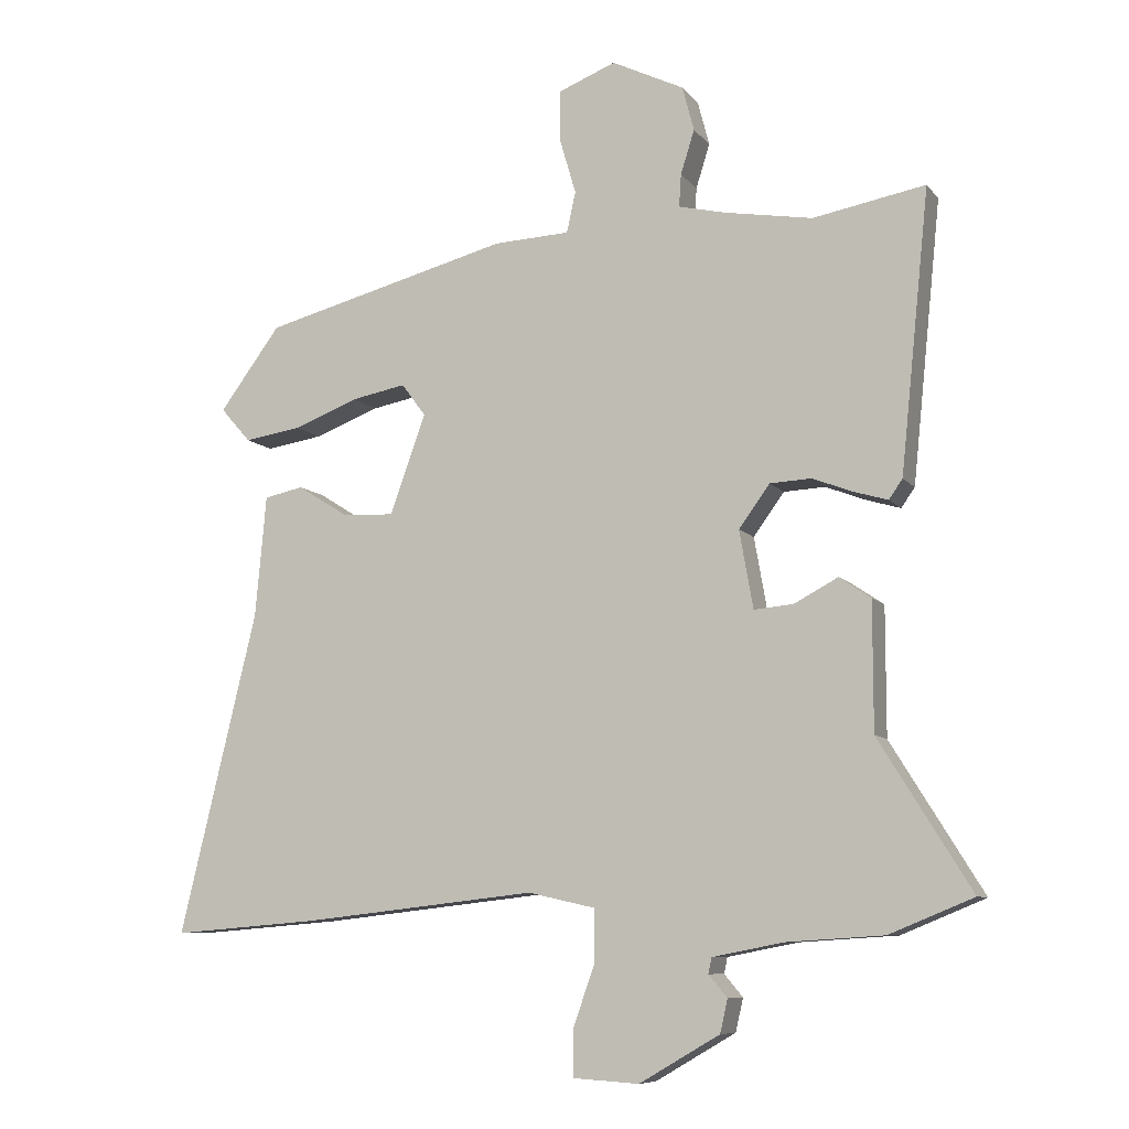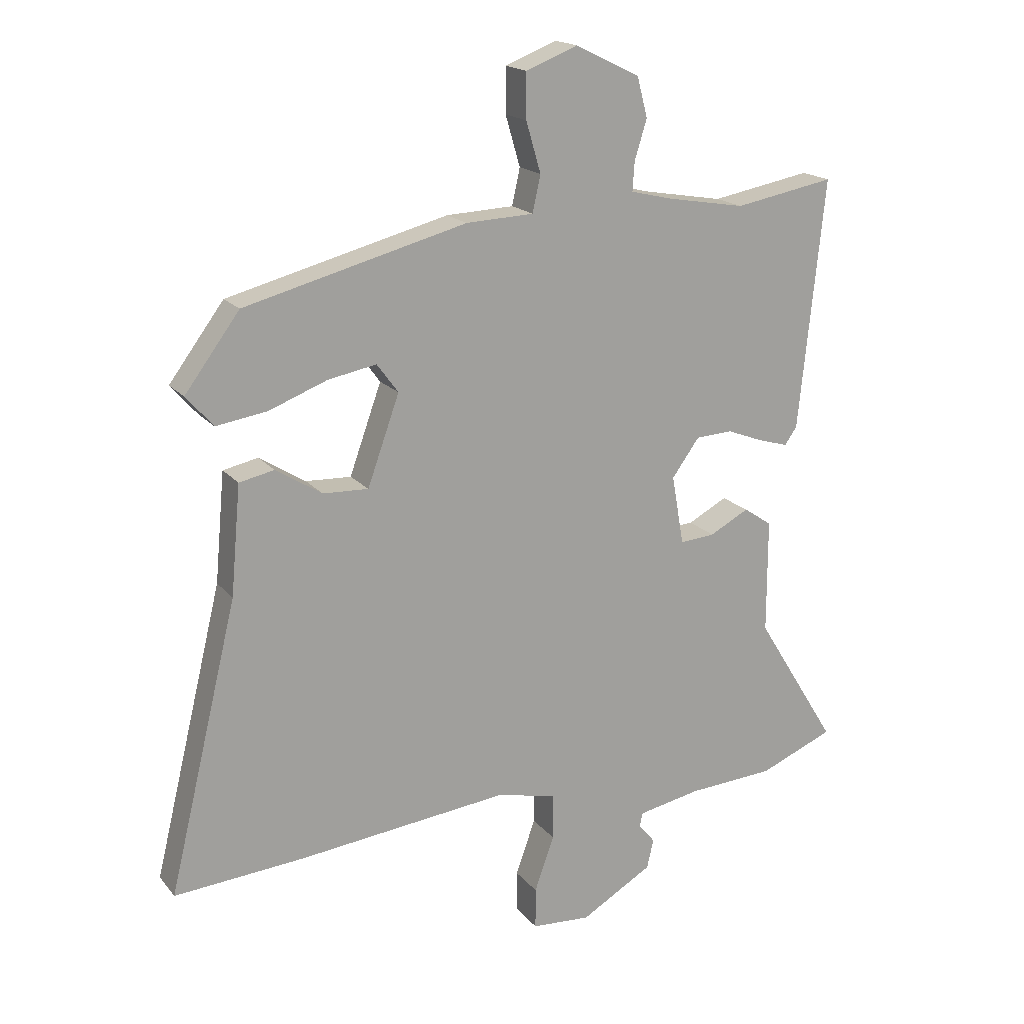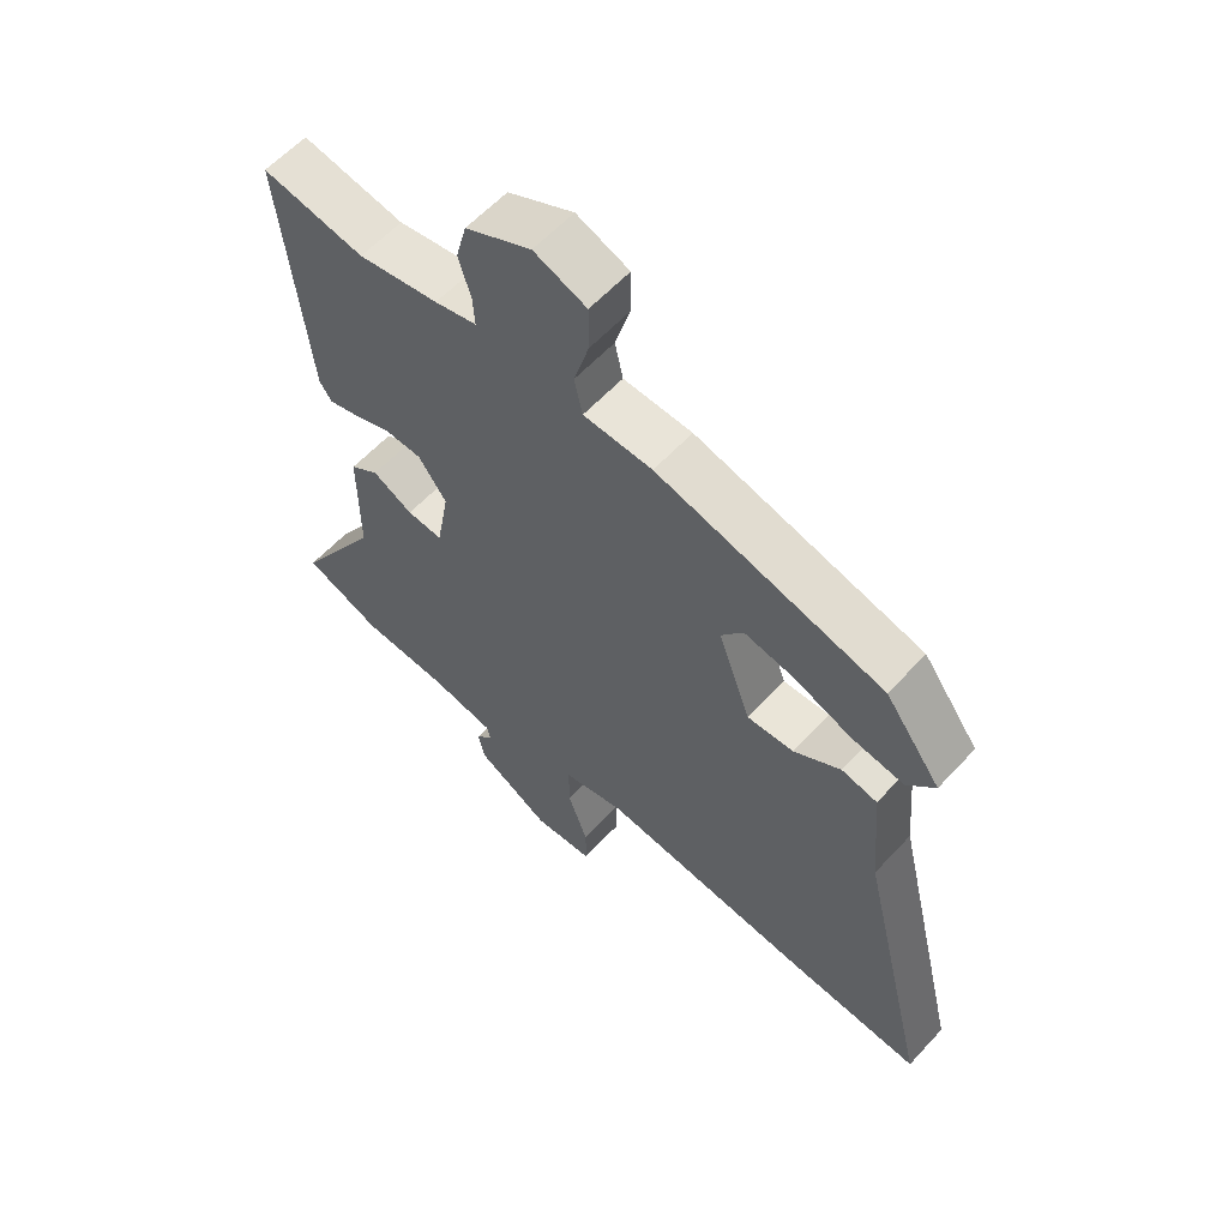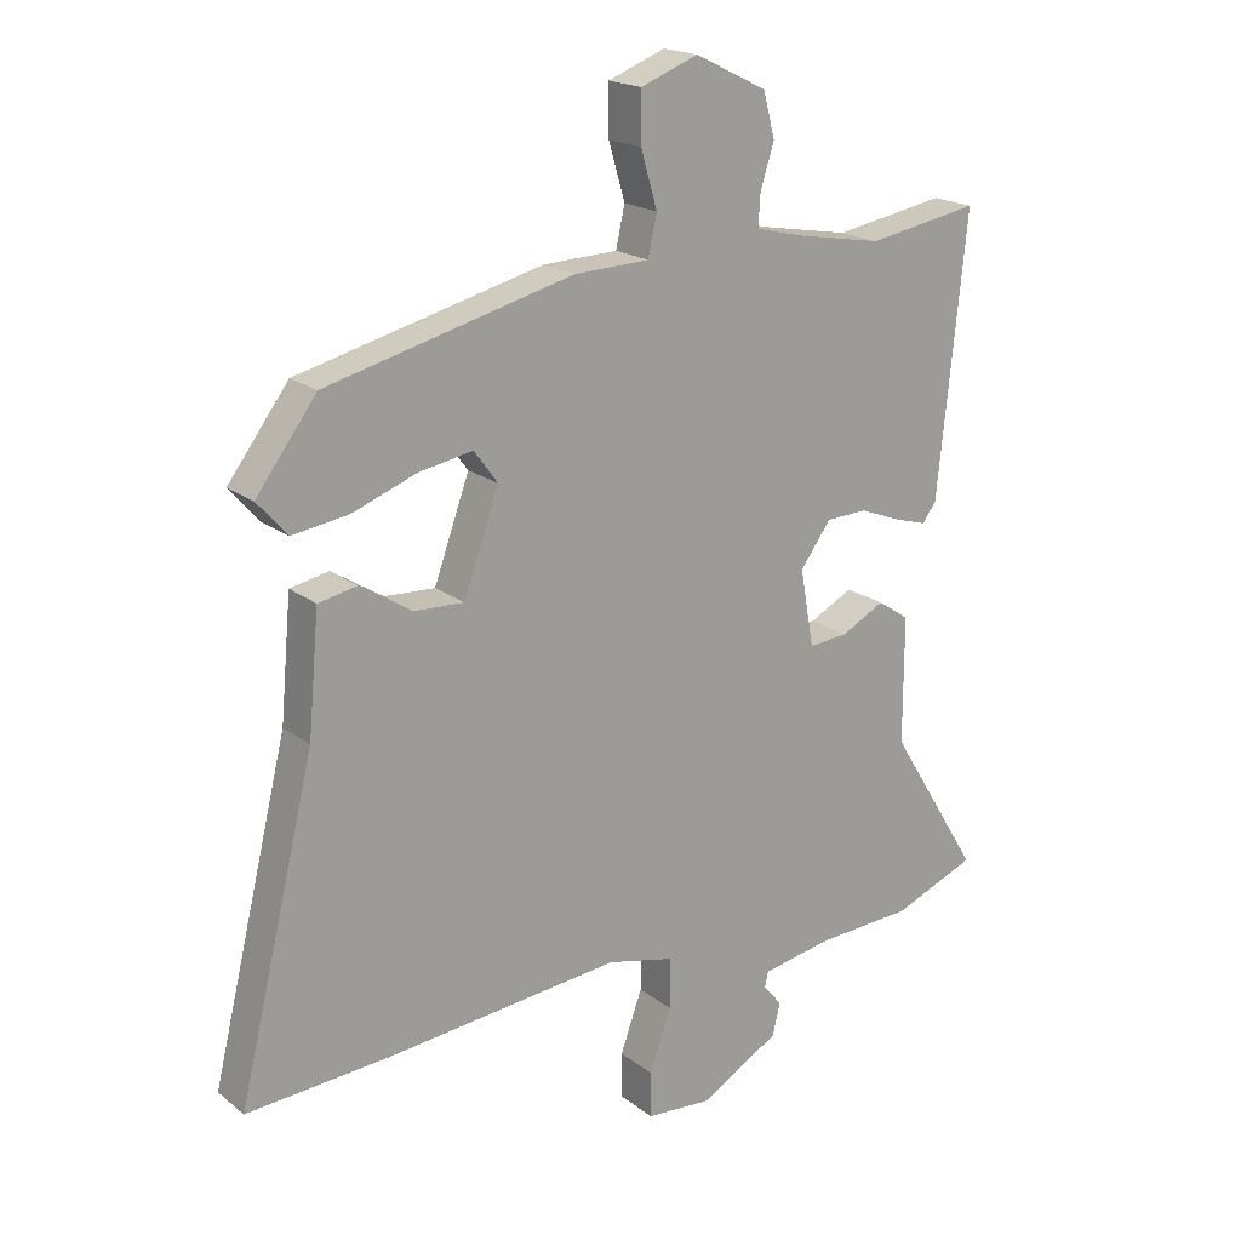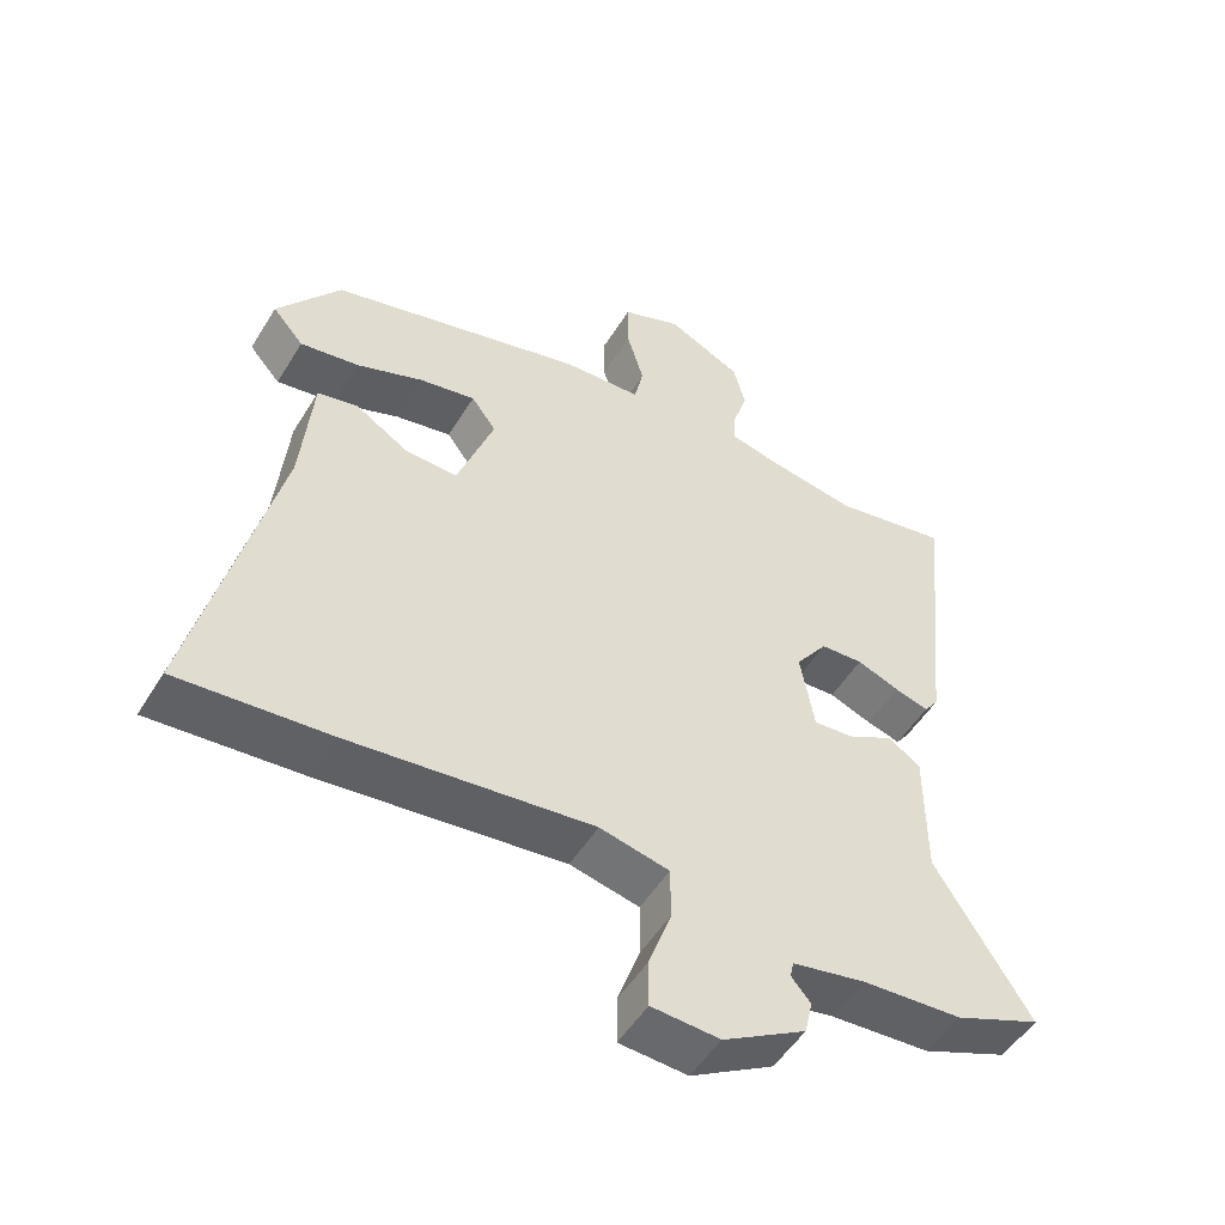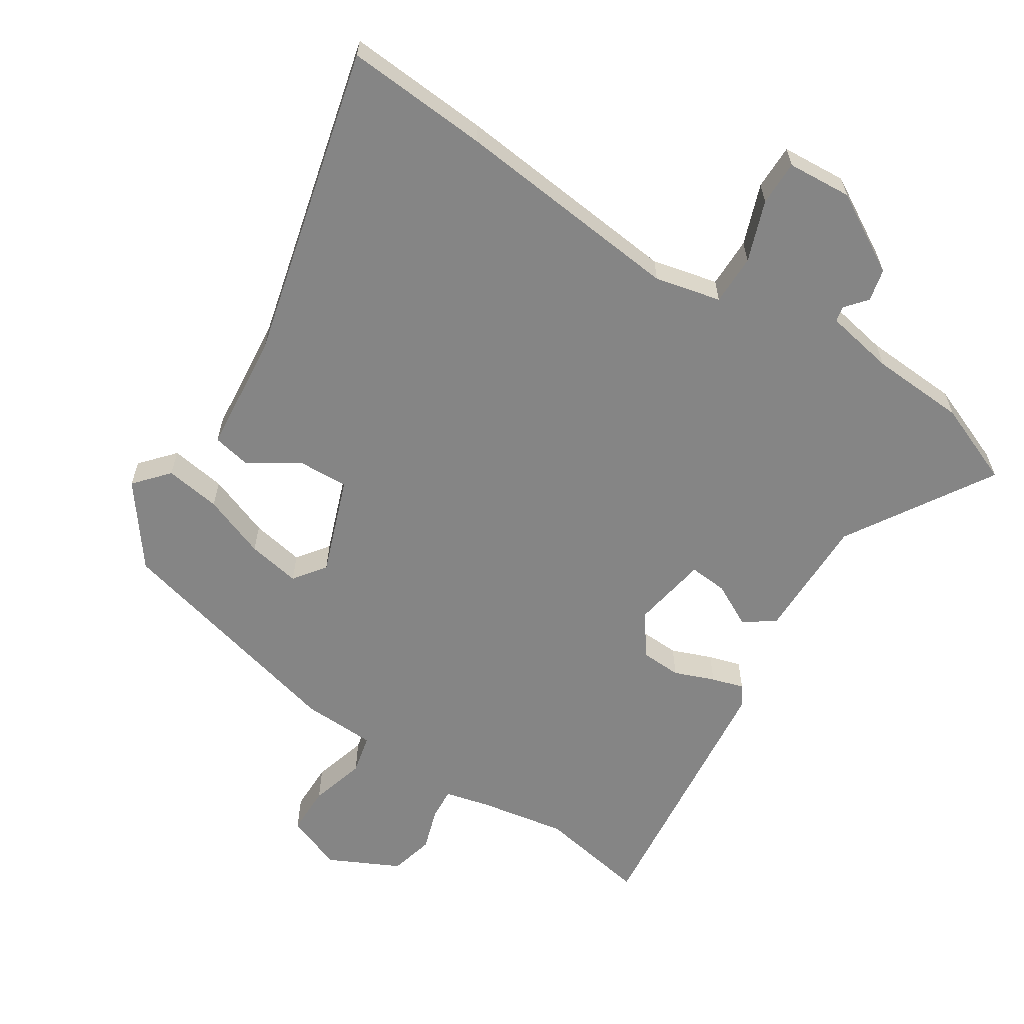
<metadata>
{"format":"obj","ext":"obj","renderer":"f3d","projection":"perspective","resolution":1024,"background":"white","views":[{"elev":-8.6,"azim":-158.6,"up":"+Z"},{"elev":17.9,"azim":153.7,"up":"+Z"},{"elev":59.4,"azim":42.3,"up":"+Z"},{"elev":18.9,"azim":145.2,"up":"+Z"},{"elev":-51.3,"azim":149.3,"up":"+Z"},{"elev":-61.7,"azim":147.6,"up":"+Y"}]}
</metadata>
<code>
v 0.599 0.07 -0.508
v 0.386 0.07 -0.491
v 0.044 0.07 -0.453
v -0.054 0.07 -0.475
v -0.054 0.07 -0.55
v -0.022 0.07 -0.64
v -0.022 0.07 -0.707
v -0.118 0.07 -0.713
v -0.235 0.07 -0.645
v -0.246 0.07 -0.597
v -0.219 0.07 -0.565
v -0.224 0.07 -0.542
v -0.327 0.07 -0.522
v -0.468 0.07 -0.513
v -0.59 0.07 -0.463
v -0.456 0.07 -0.247
v -0.456 0.07 -0.061
v -0.41 0.07 -0.03
v -0.346 0.07 -0.064
v -0.289 0.07 -0.069
v -0.269 0.07 0.044
v -0.314 0.07 0.106
v -0.374 0.07 0.109
v -0.434 0.07 0.086
v -0.482 0.07 0.072
v -0.502 0.07 0.1
v -0.544 0.07 0.508
v -0.381 0.07 0.478
v -0.252 0.07 0.5
v -0.185 0.07 0.516
v -0.188 0.07 0.563
v -0.208 0.07 0.627
v -0.191 0.07 0.692
v -0.086 0.07 0.743
v -0.002 0.07 0.71
v -0.002 0.07 0.637
v -0.026 0.07 0.555
v -0.013 0.07 0.496
v 0.097 0.07 0.491
v 0.458 0.07 0.397
v 0.547 0.07 0.277
v 0.503 0.07 0.227
v 0.42 0.07 0.24
v 0.326 0.07 0.276
v 0.247 0.07 0.291
v 0.212 0.07 0.244
v 0.264 0.07 0.099
v 0.338 0.07 0.102
v 0.413 0.07 0.149
v 0.47 0.07 0.137
v 0.486 0.07 -0.04
v 0.599 0 -0.508
v 0.386 0 -0.491
v 0.044 0 -0.453
v -0.054 0 -0.475
v -0.054 0 -0.55
v -0.022 0 -0.64
v -0.022 0 -0.707
v -0.118 0 -0.713
v -0.235 0 -0.645
v -0.246 0 -0.597
v -0.219 0 -0.565
v -0.224 0 -0.542
v -0.327 0 -0.522
v -0.468 0 -0.513
v -0.59 0 -0.463
v -0.456 0 -0.247
v -0.456 0 -0.061
v -0.41 0 -0.03
v -0.346 0 -0.064
v -0.289 0 -0.069
v -0.269 0 0.044
v -0.314 0 0.106
v -0.374 0 0.109
v -0.434 0 0.086
v -0.482 0 0.072
v -0.502 0 0.1
v -0.544 0 0.508
v -0.381 0 0.478
v -0.252 0 0.5
v -0.185 0 0.516
v -0.188 0 0.563
v -0.208 0 0.627
v -0.191 0 0.692
v -0.086 0 0.743
v -0.002 0 0.71
v -0.002 0 0.637
v -0.026 0 0.555
v -0.013 0 0.496
v 0.097 0 0.491
v 0.458 0 0.397
v 0.547 0 0.277
v 0.503 0 0.227
v 0.42 0 0.24
v 0.326 0 0.276
v 0.247 0 0.291
v 0.212 0 0.244
v 0.264 0 0.099
v 0.338 0 0.102
v 0.413 0 0.149
v 0.47 0 0.137
v 0.486 0 -0.04
f 48 49 50 51
f 1 2 3
f 51 1 3
f 48 51 3
f 47 48 3
f 46 47 3 4
f 42 43 44
f 41 42 44
f 40 41 44
f 39 40 44
f 38 39 44
f 38 44 45
f 35 36 37
f 34 35 37
f 33 34 37
f 32 33 37
f 31 32 37
f 30 31 37 38
f 38 45 46
f 30 38 46
f 29 30 46
f 26 27 28
f 25 26 28
f 24 25 28
f 23 24 28
f 28 29 46
f 23 28 46
f 22 23 46
f 16 17 18 19
f 16 19 20
f 15 16 20
f 14 15 20
f 13 14 20
f 12 13 20 21
f 9 10 11
f 8 9 11
f 7 8 11
f 6 7 11
f 5 6 11
f 11 12 21
f 5 11 21
f 4 5 21
f 21 22 46
f 4 21 46
f 102 101 100 99
f 54 53 52
f 54 52 102
f 54 102 99
f 54 99 98
f 55 54 98 97
f 95 94 93
f 95 93 92
f 95 92 91
f 95 91 90
f 95 90 89
f 96 95 89
f 88 87 86
f 88 86 85
f 88 85 84
f 88 84 83
f 88 83 82
f 89 88 82 81
f 97 96 89
f 97 89 81
f 97 81 80
f 79 78 77
f 79 77 76
f 79 76 75
f 79 75 74
f 97 80 79
f 97 79 74
f 97 74 73
f 70 69 68 67
f 71 70 67
f 71 67 66
f 71 66 65
f 71 65 64
f 72 71 64 63
f 62 61 60
f 62 60 59
f 62 59 58
f 62 58 57
f 62 57 56
f 72 63 62
f 72 62 56
f 72 56 55
f 97 73 72
f 97 72 55
f 1 52 53 2
f 2 53 54 3
f 3 54 55 4
f 4 55 56 5
f 5 56 57 6
f 6 57 58 7
f 7 58 59 8
f 8 59 60 9
f 9 60 61 10
f 10 61 62 11
f 11 62 63 12
f 12 63 64 13
f 13 64 65 14
f 14 65 66 15
f 15 66 67 16
f 16 67 68 17
f 17 68 69 18
f 18 69 70 19
f 19 70 71 20
f 20 71 72 21
f 21 72 73 22
f 22 73 74 23
f 23 74 75 24
f 24 75 76 25
f 25 76 77 26
f 26 77 78 27
f 27 78 79 28
f 28 79 80 29
f 29 80 81 30
f 30 81 82 31
f 31 82 83 32
f 32 83 84 33
f 33 84 85 34
f 34 85 86 35
f 35 86 87 36
f 36 87 88 37
f 37 88 89 38
f 38 89 90 39
f 39 90 91 40
f 40 91 92 41
f 41 92 93 42
f 42 93 94 43
f 43 94 95 44
f 44 95 96 45
f 45 96 97 46
f 46 97 98 47
f 47 98 99 48
f 48 99 100 49
f 49 100 101 50
f 50 101 102 51
f 51 102 52 1

</code>
